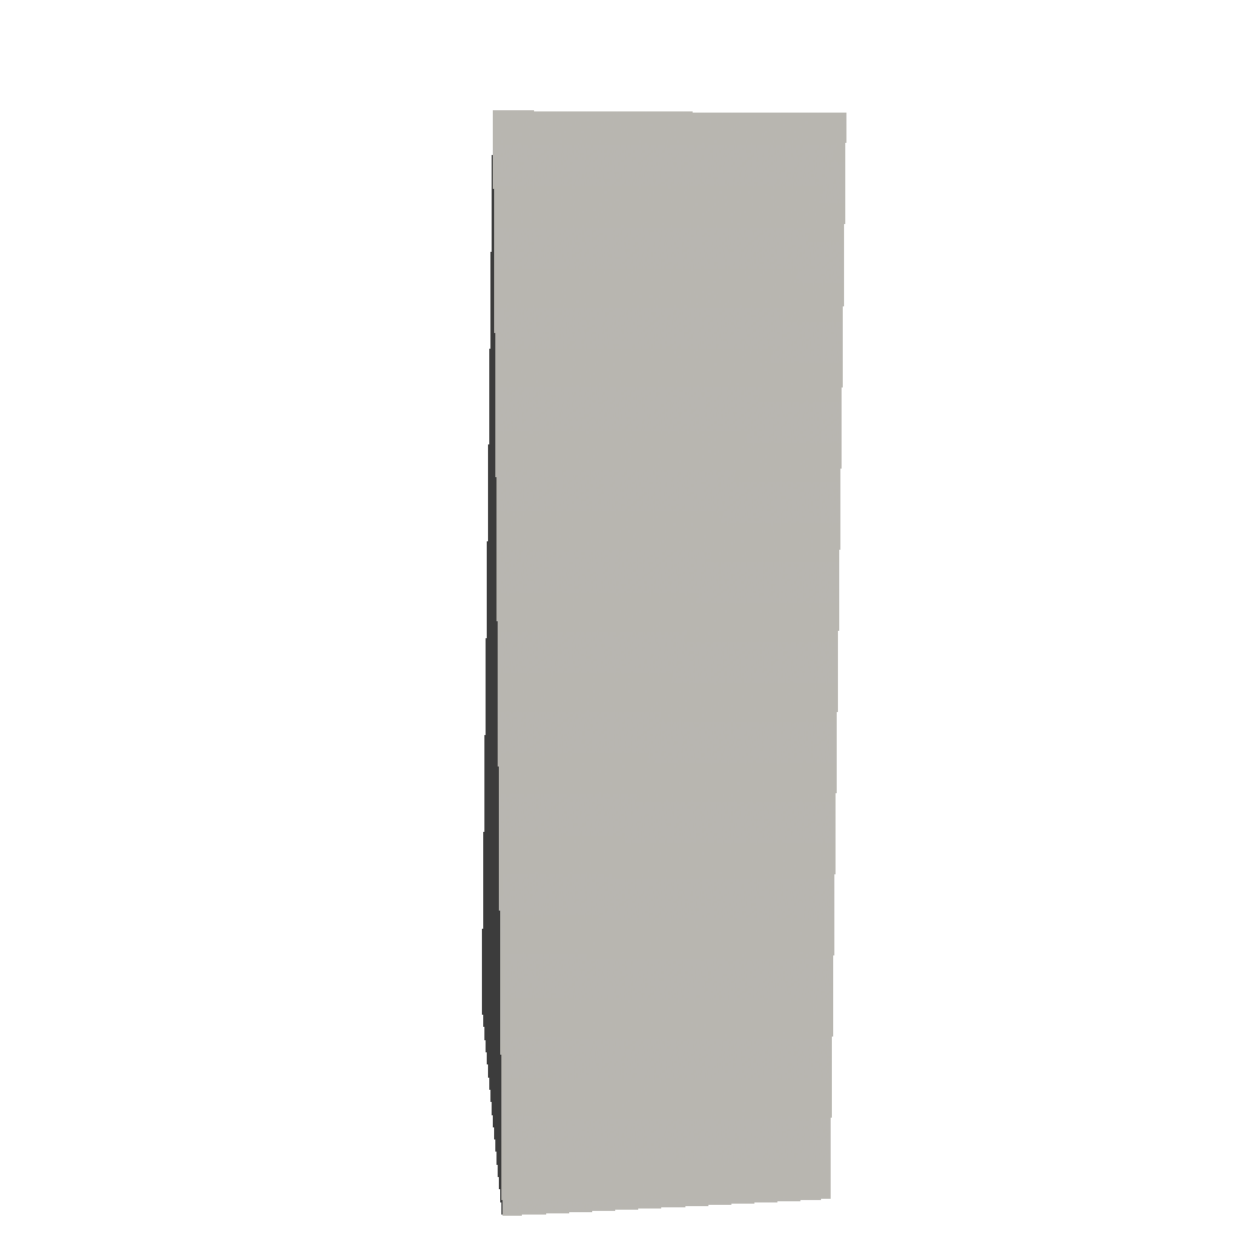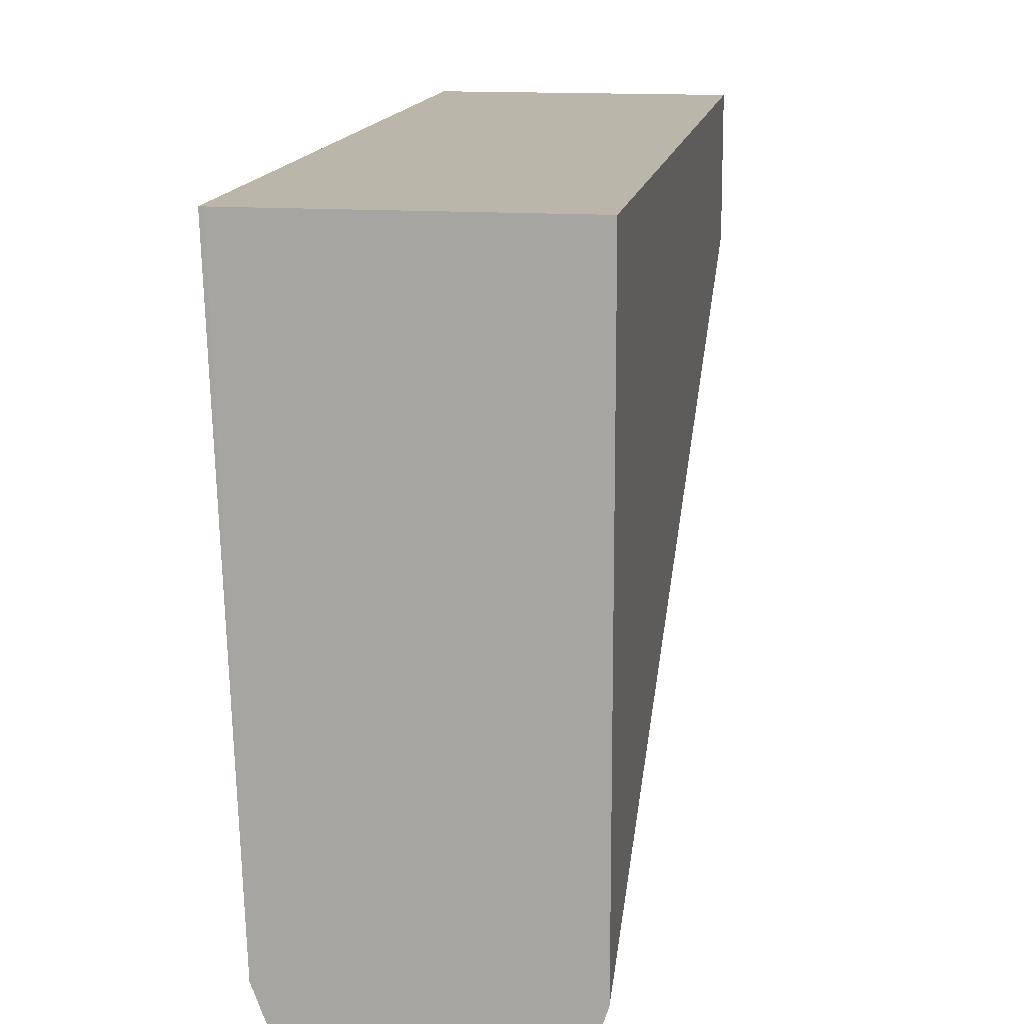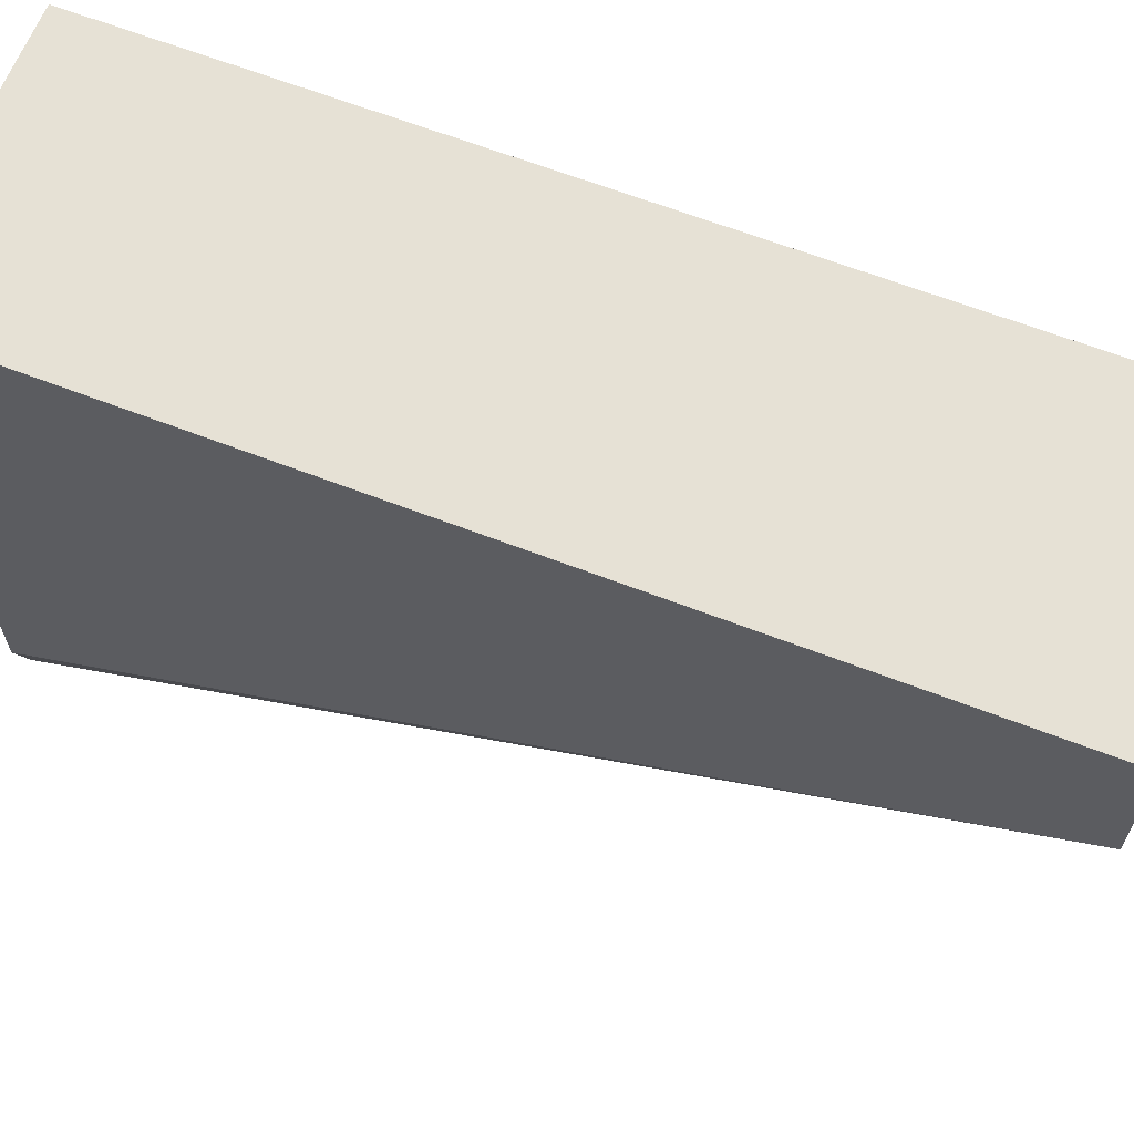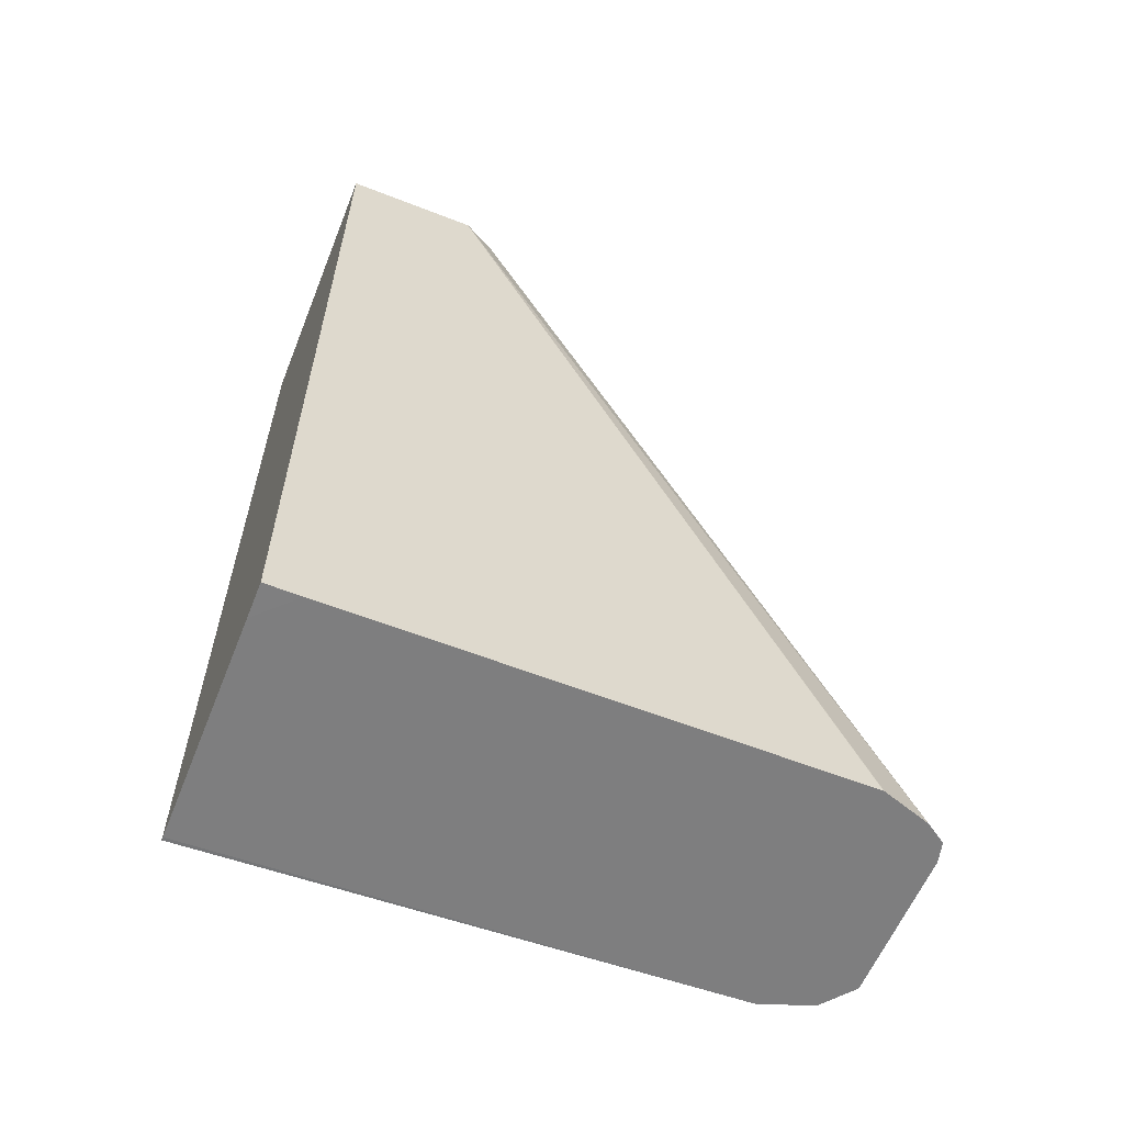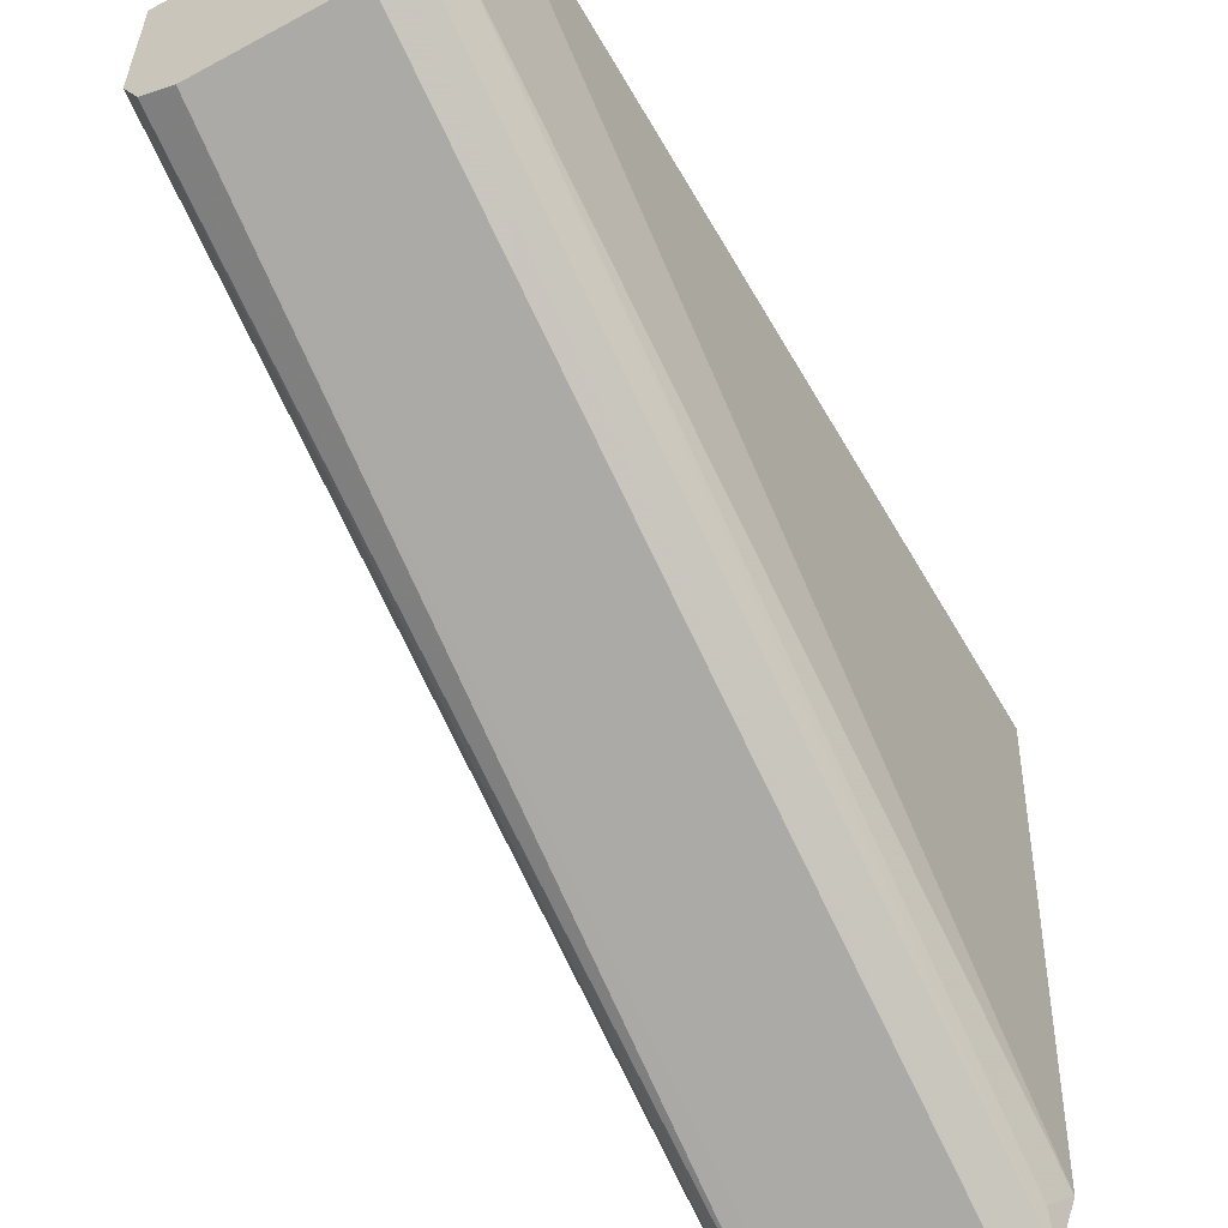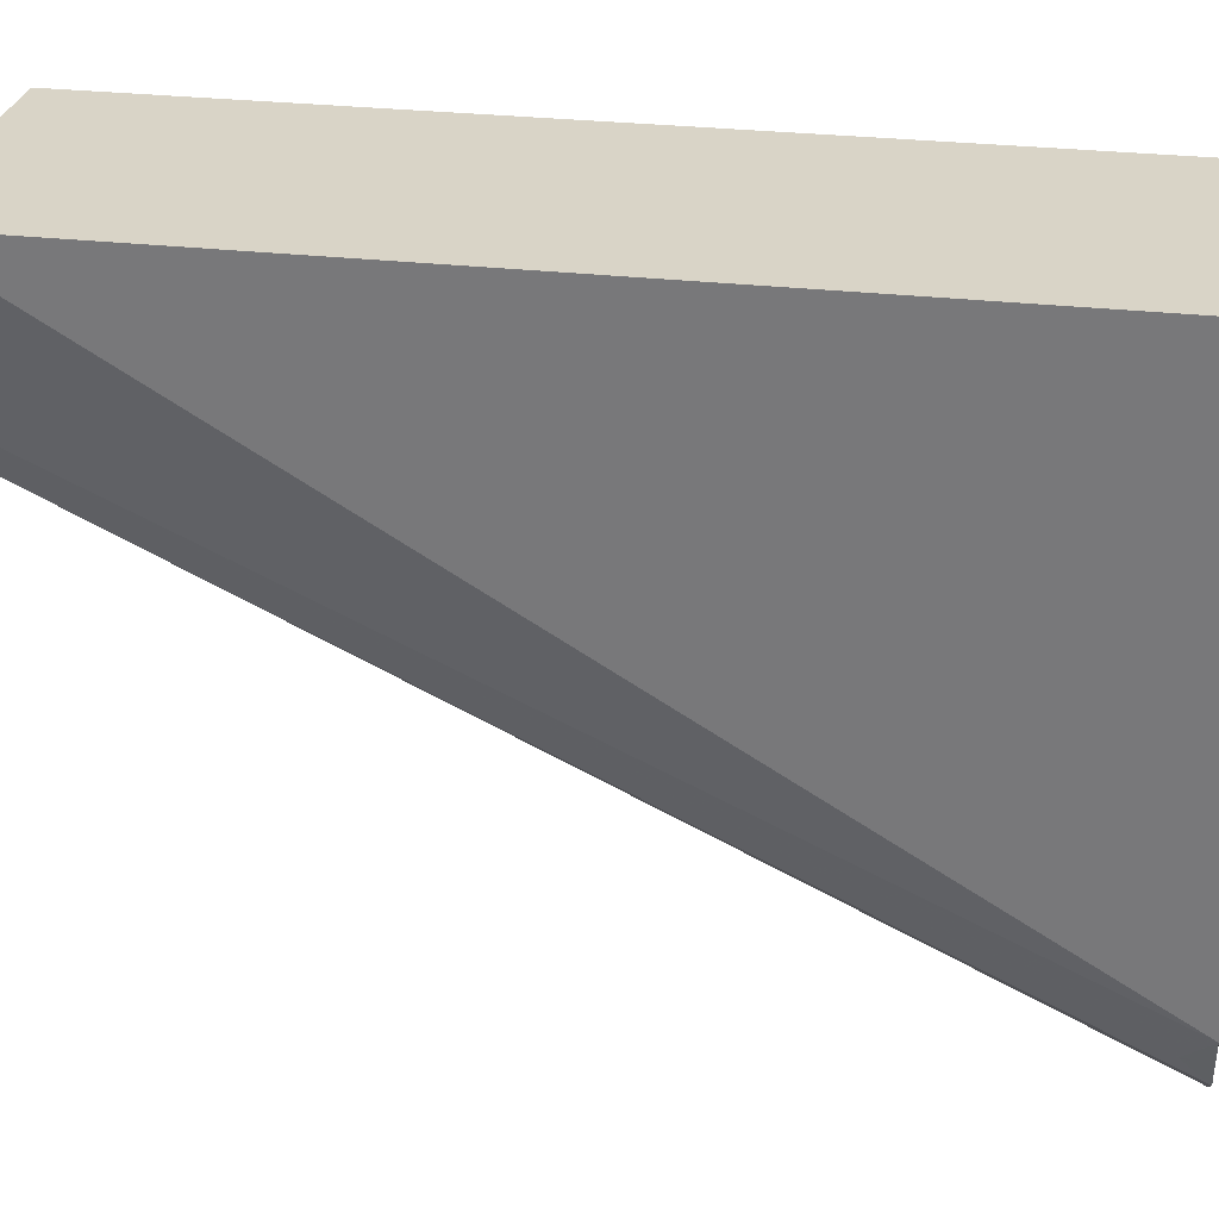
<metadata>
{"format":"obj","ext":"obj","renderer":"f3d","projection":"perspective","resolution":1024,"background":"white","views":[{"elev":9.0,"azim":172.7,"up":"+Z"},{"elev":14.1,"azim":-171.1,"up":"+Y"},{"elev":64.3,"azim":-68.7,"up":"+Y"},{"elev":-59.5,"azim":-111.9,"up":"+Z"},{"elev":-56.6,"azim":29.4,"up":"+Y"},{"elev":28.6,"azim":99.9,"up":"+Y"}]}
</metadata>
<code>
v -0.1581 -0.689 -0.1715
v -0.2047 -0.689 -0.1715
v -0.1573 -0.689 -0.1715
v -0.158 -0.6894 -0.1715
v -0.2118 -0.6961 -0.1715
v -0.2118 -0.689 -0.1715
v -0.1614 -0.7969 -0.1715
v -0.1573 -0.689 0.004834
v -0.2118 -0.7969 -0.1715
v -0.2118 -0.689 0.004834
v -0.1639 -0.802 -0.1664
v -0.1652 -0.807 -0.1715
v -0.1614 -0.7162 0.004834
v -0.2118 -0.7971 -0.1715
v -0.2118 -0.7969 -0.1715
v -0.2118 -0.7162 0.004834
v -0.1715 -0.8121 -0.1715
v -0.163 -0.7195 0.004834
v -0.1648 -0.723 0.004834
v -0.2085 -0.807 -0.1715
v -0.2094 -0.7211 0.004834
v -0.2017 -0.8121 -0.1715
v -0.168 -0.7246 0.004834
v -0.1715 -0.7263 0.004834
v -0.2058 -0.8111 -0.1715
v -0.2085 -0.723 0.004834
v -0.2018 -0.7263 0.004834
v -0.2051 -0.8104 -0.1681
v -0.2066 -0.7239 0.004834
f 11 13 12
f 9 14 15
f 8 18 13
f 8 19 18
f 8 24 23
f 8 27 24
f 8 29 27
f 8 26 29
f 12 13 18
f 8 23 19
f 12 18 19
f 17 24 27
f 14 20 16
f 14 16 15
f 16 20 21
f 17 19 23
f 17 23 24
f 8 21 26
f 17 27 22
f 20 25 26
f 20 26 21
f 22 27 28
f 22 28 25
f 25 28 26
f 12 19 17
f 8 16 21
f 5 15 16
f 7 13 11
f 26 28 29
f 1 2 6
f 1 6 10
f 1 10 8
f 1 8 3
f 1 3 4
f 1 4 7
f 1 7 12
f 1 12 17
f 1 17 22
f 1 22 25
f 8 10 16
f 1 25 20
f 1 14 9
f 1 9 5
f 1 5 2
f 2 5 6
f 3 7 4
f 3 8 7
f 5 9 15
f 5 16 10
f 5 10 6
f 7 11 12
f 7 8 13
f 1 20 14
f 27 29 28

</code>
